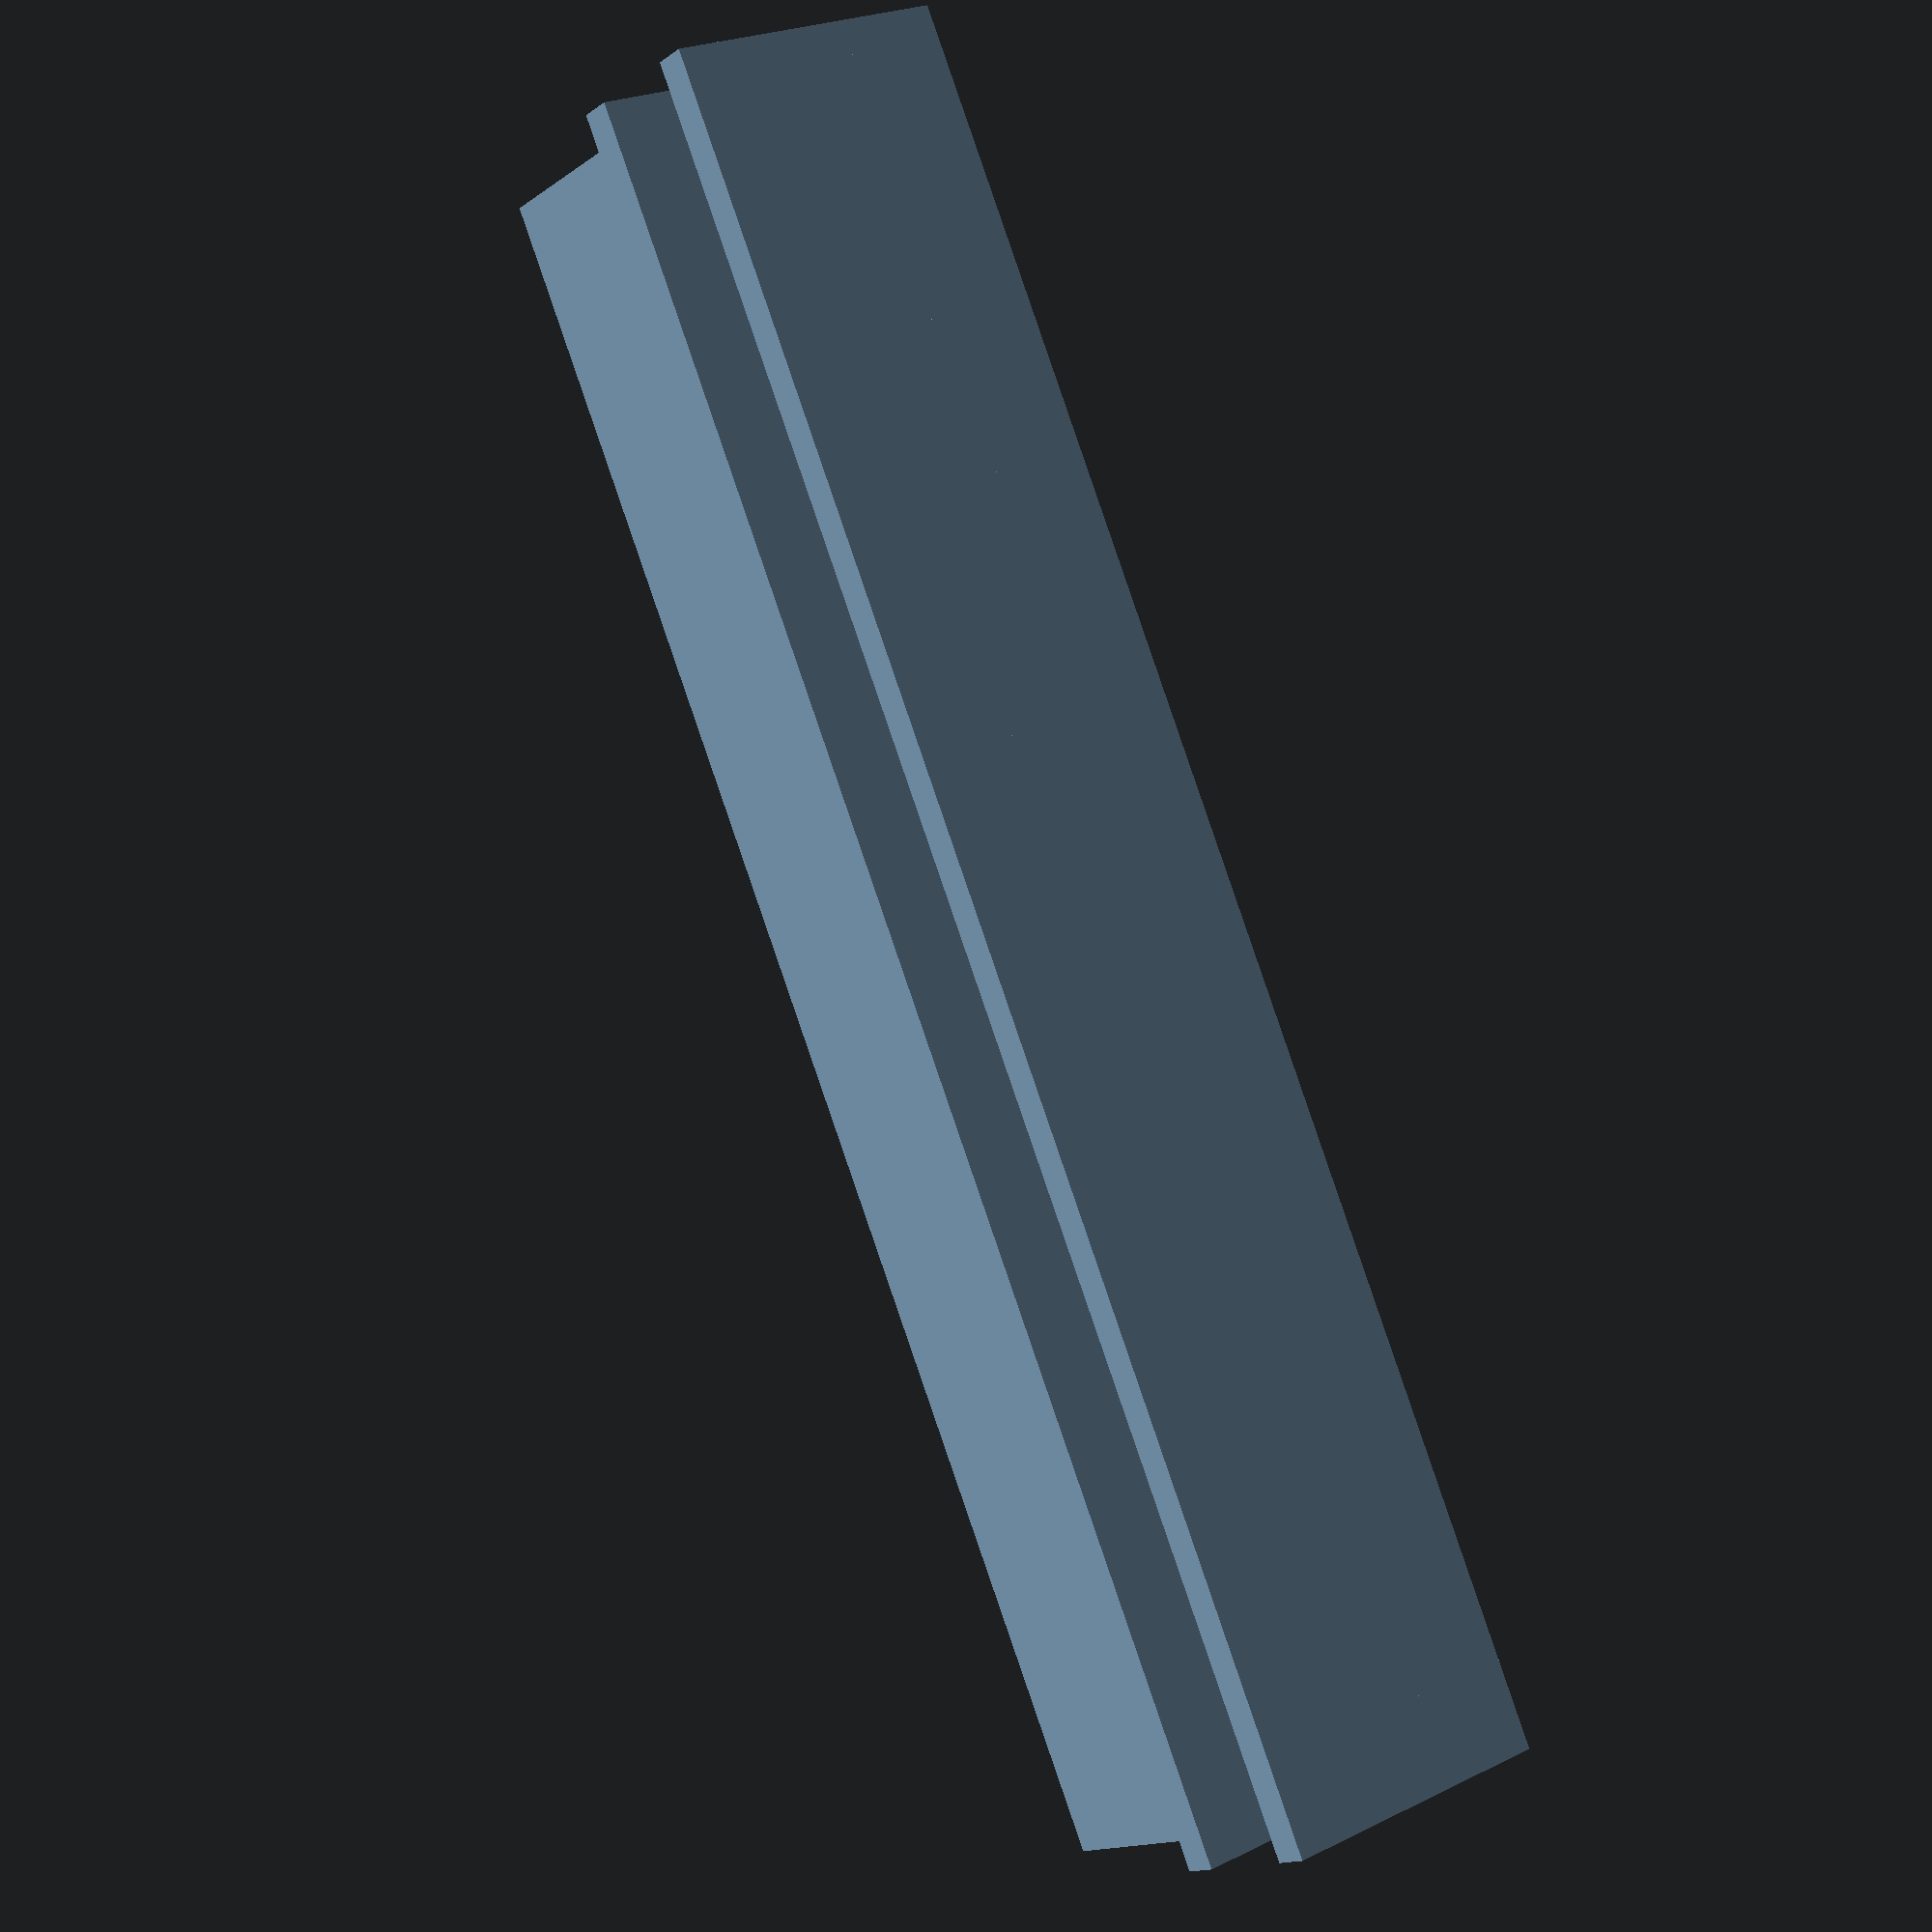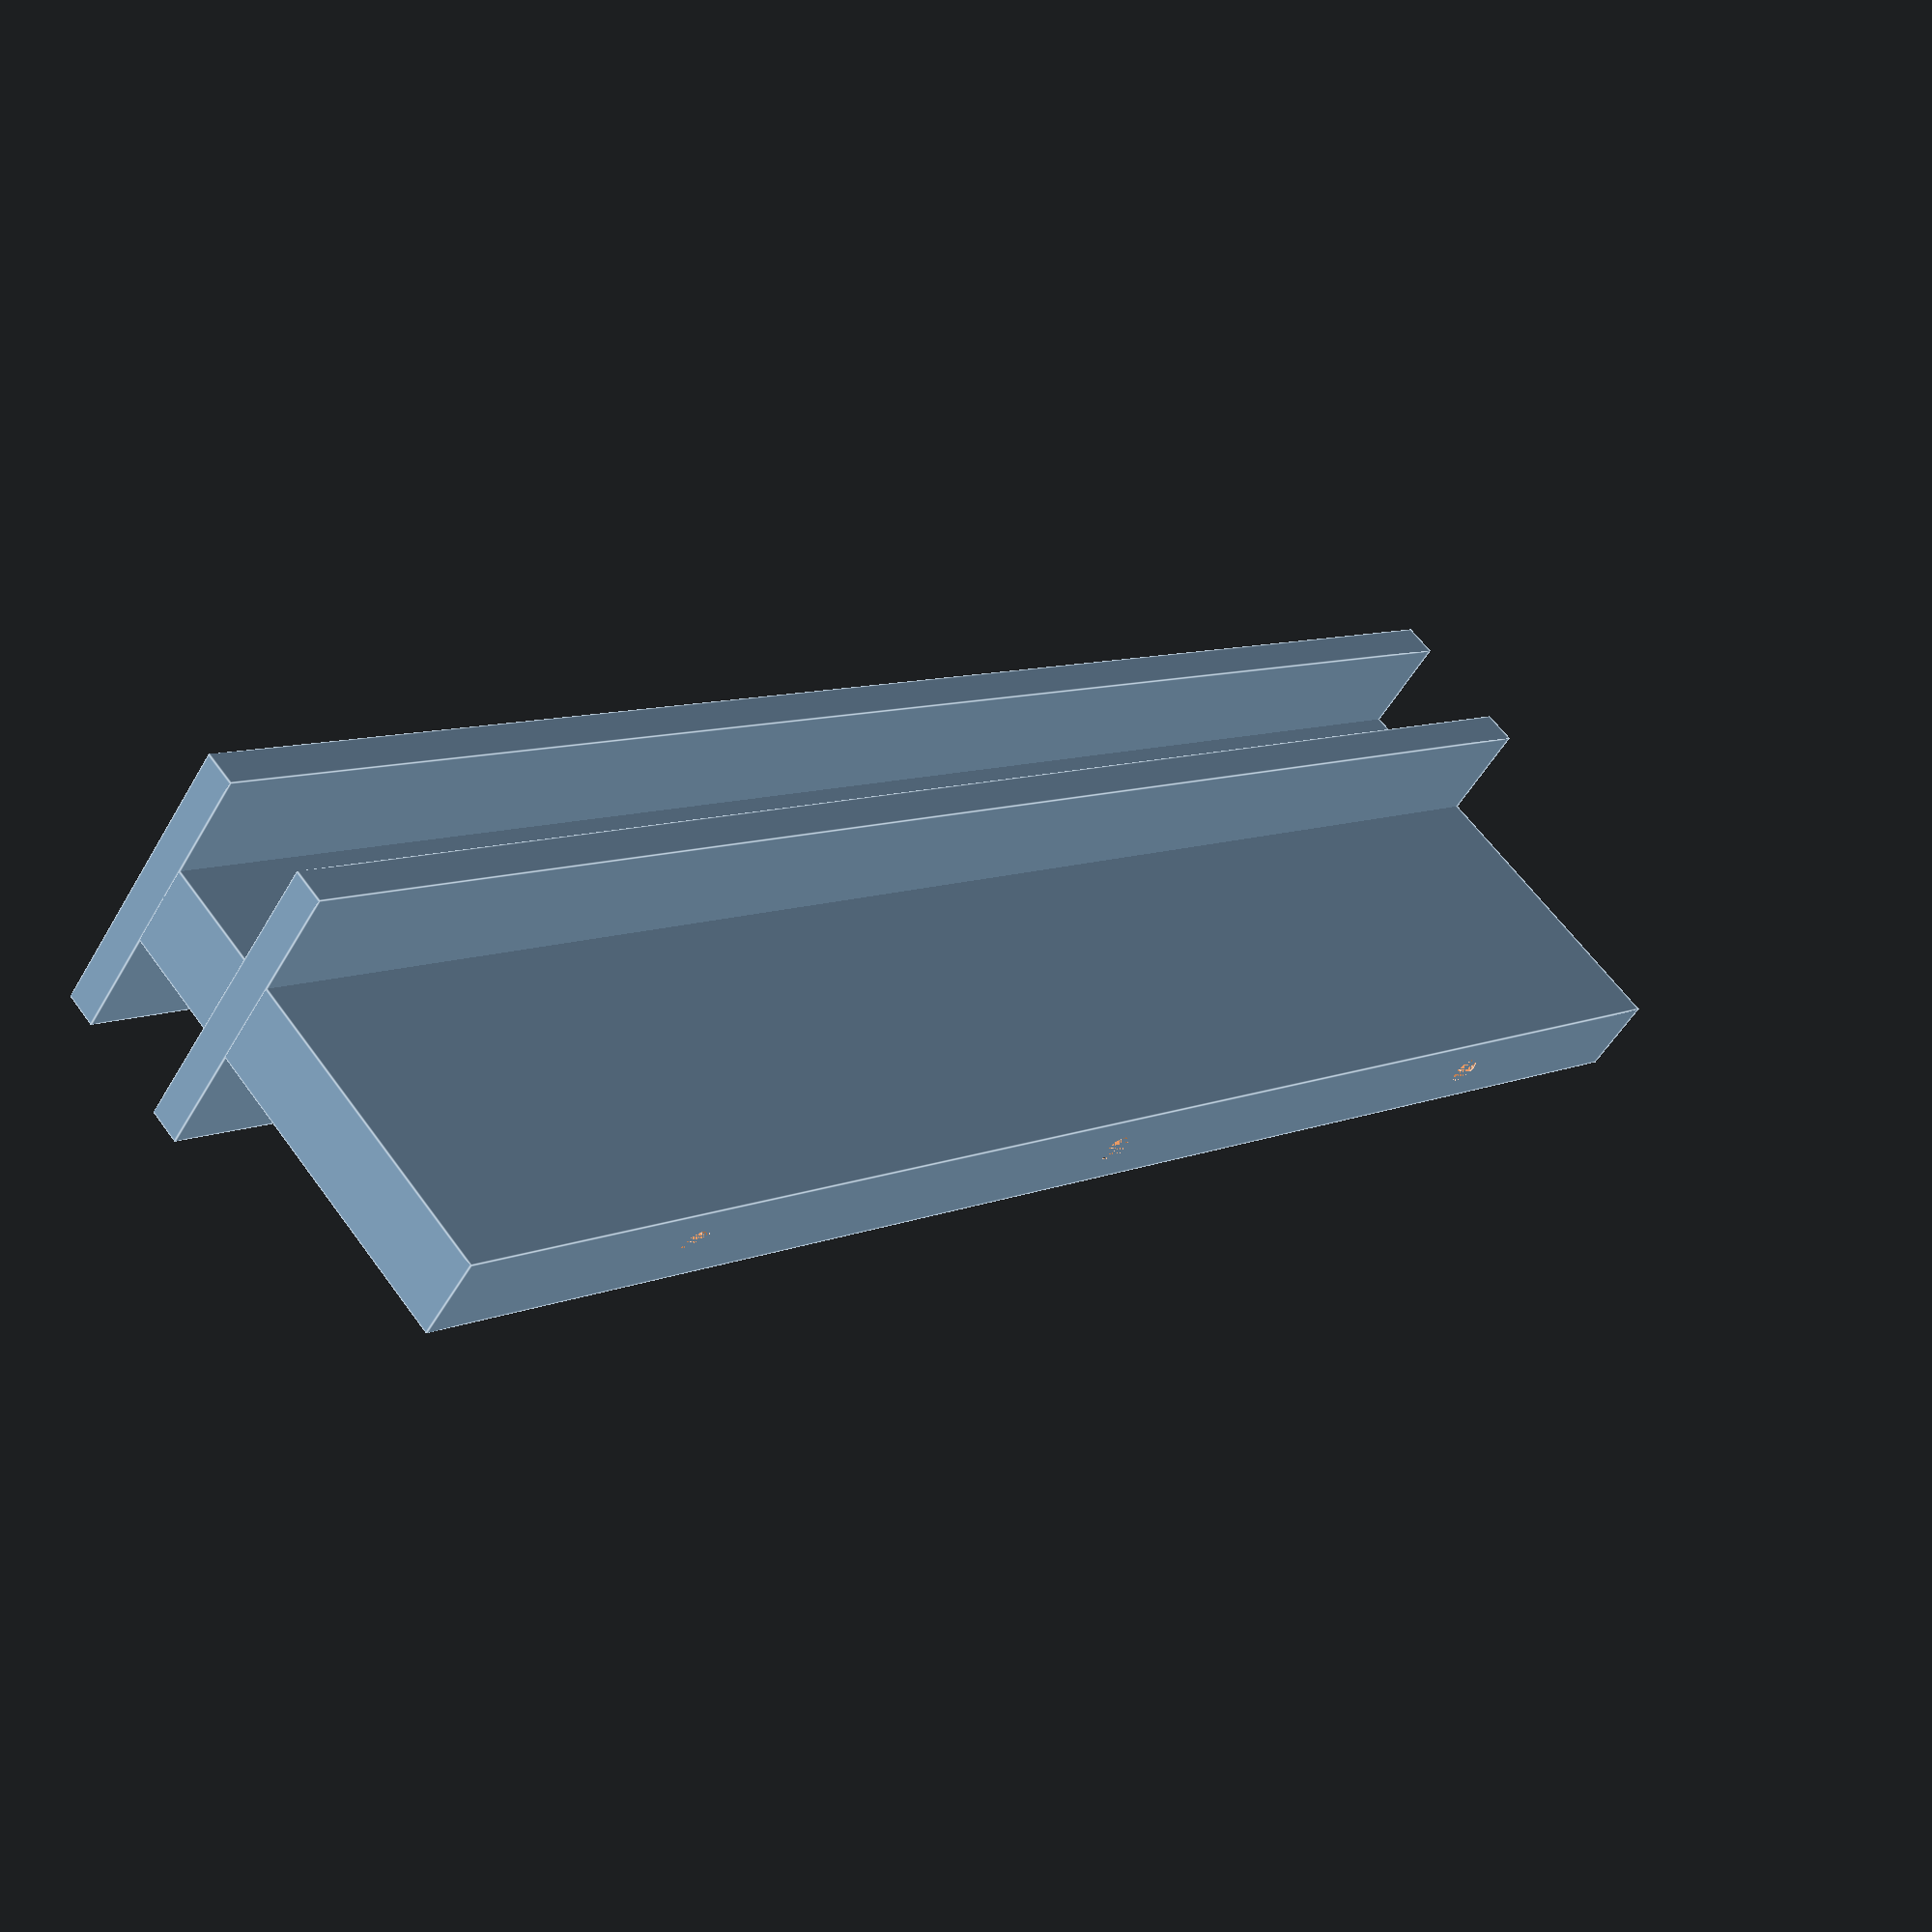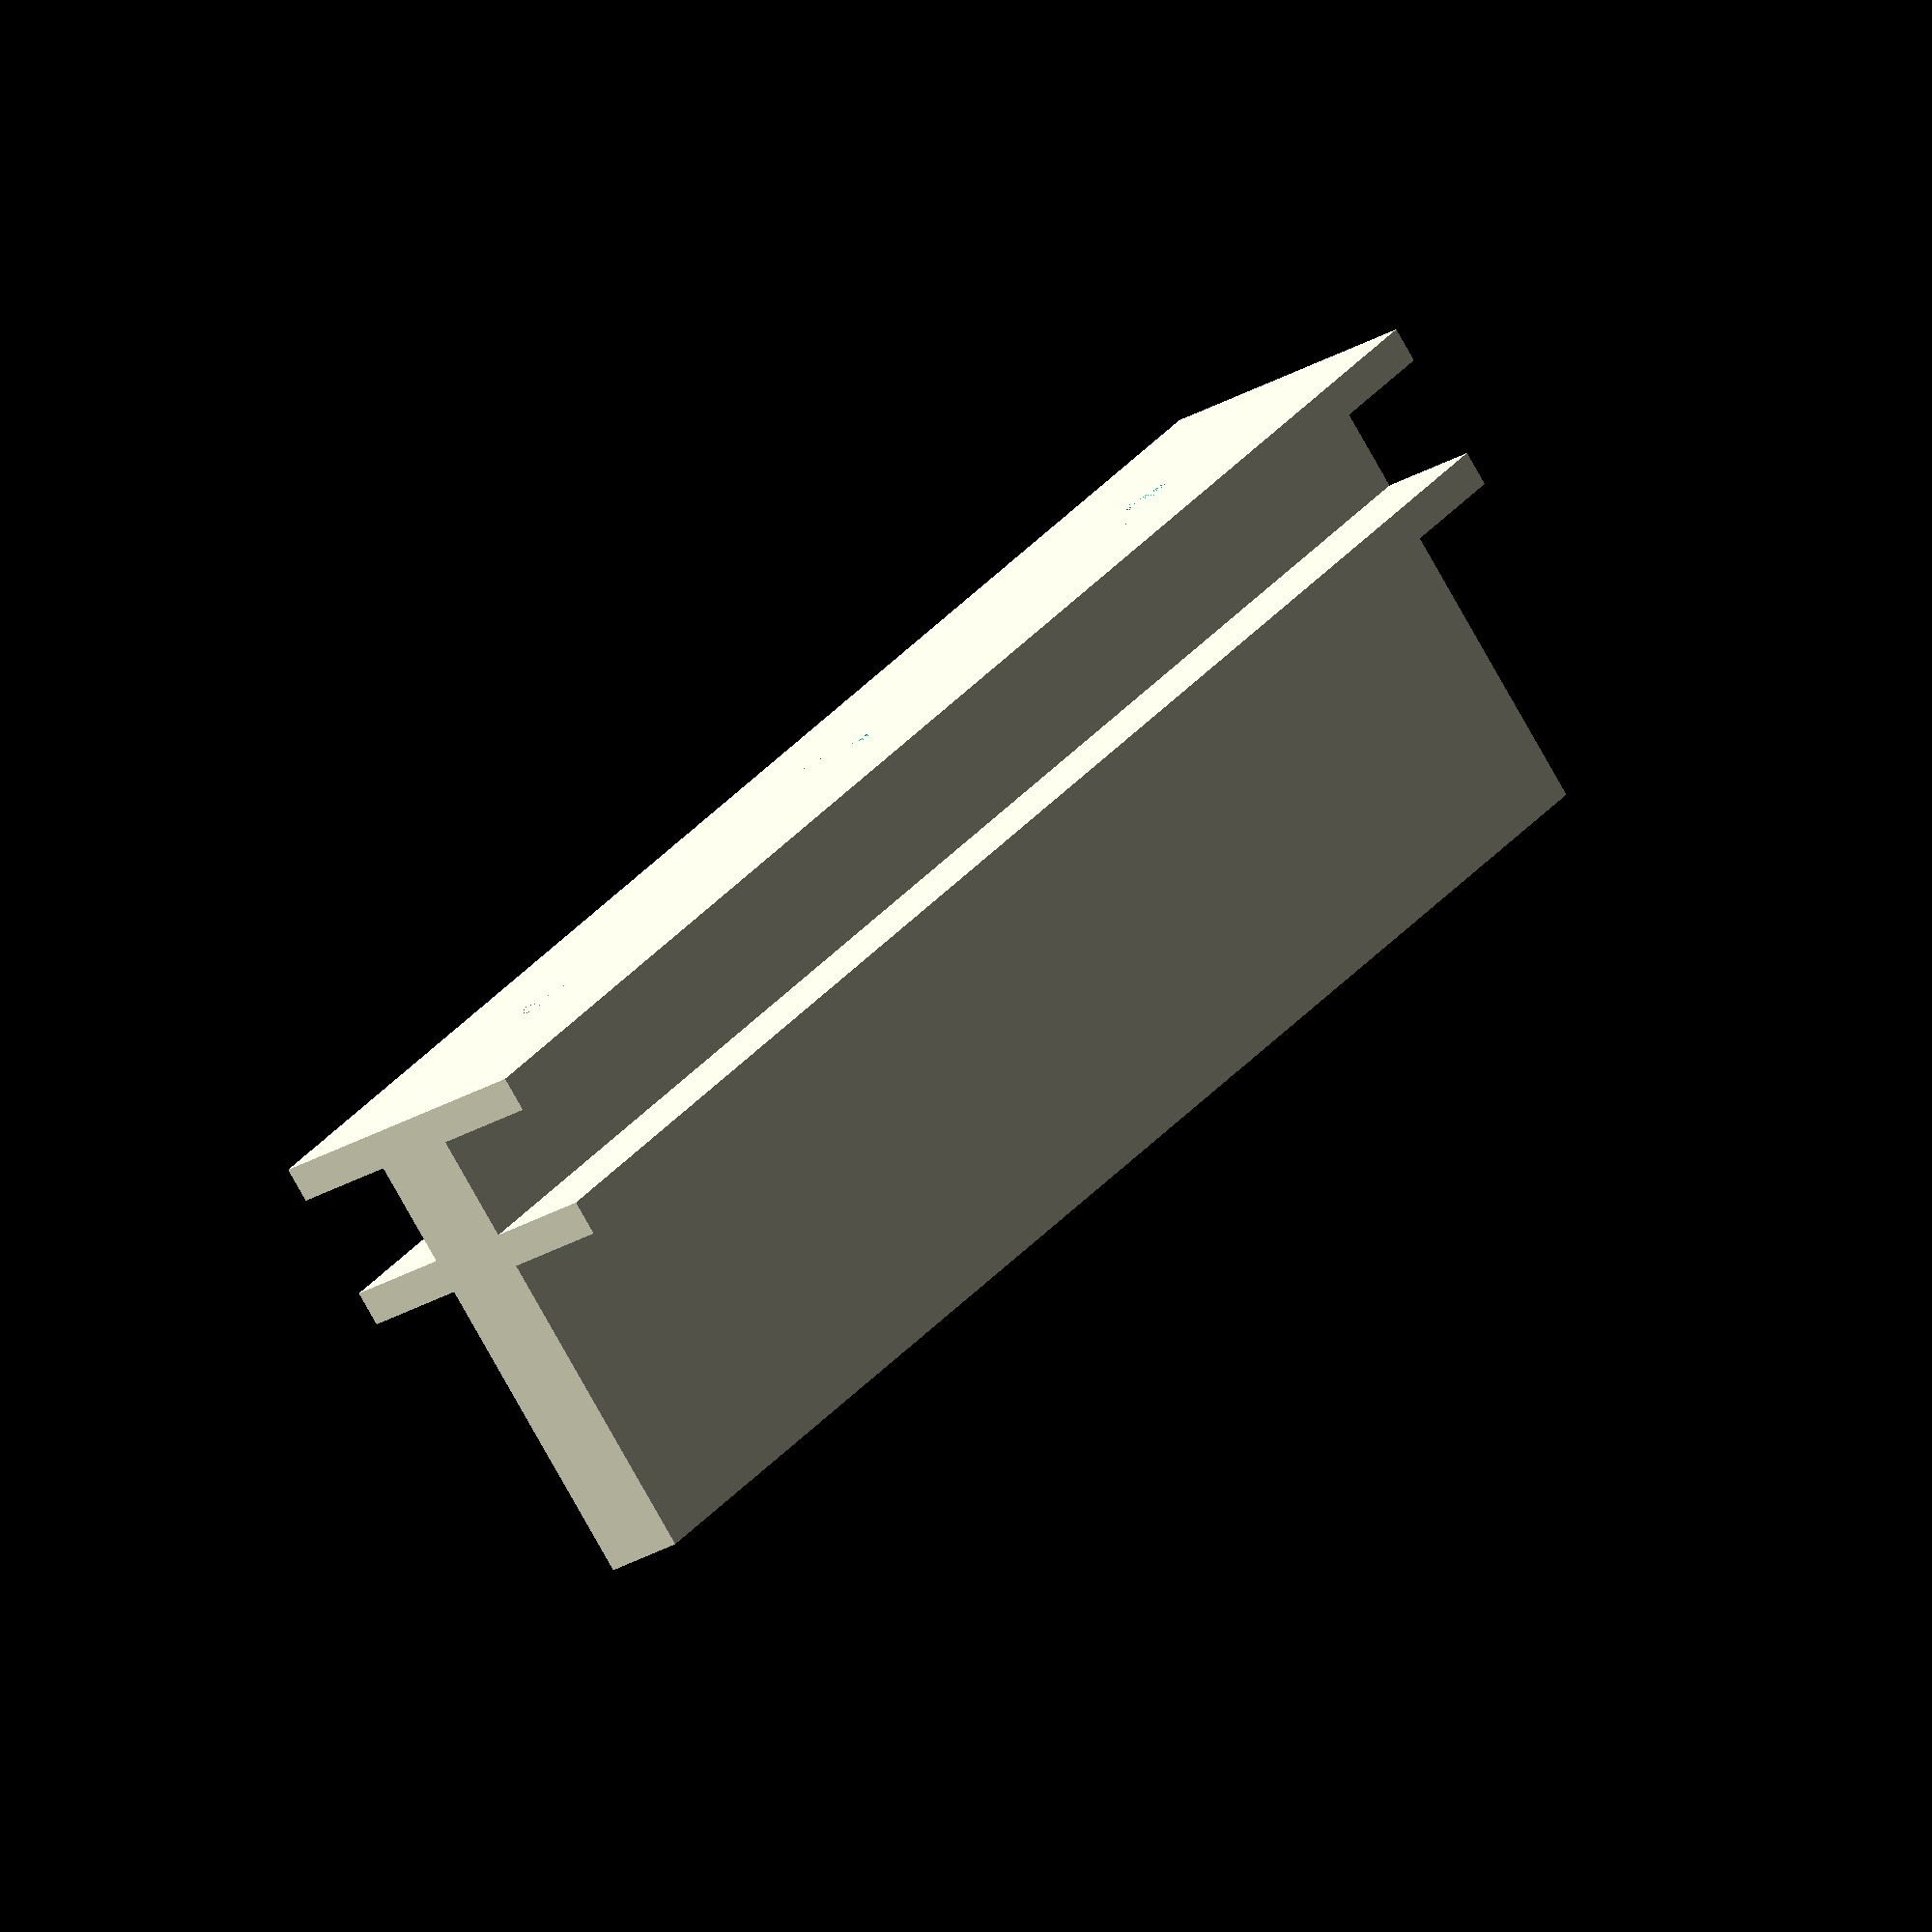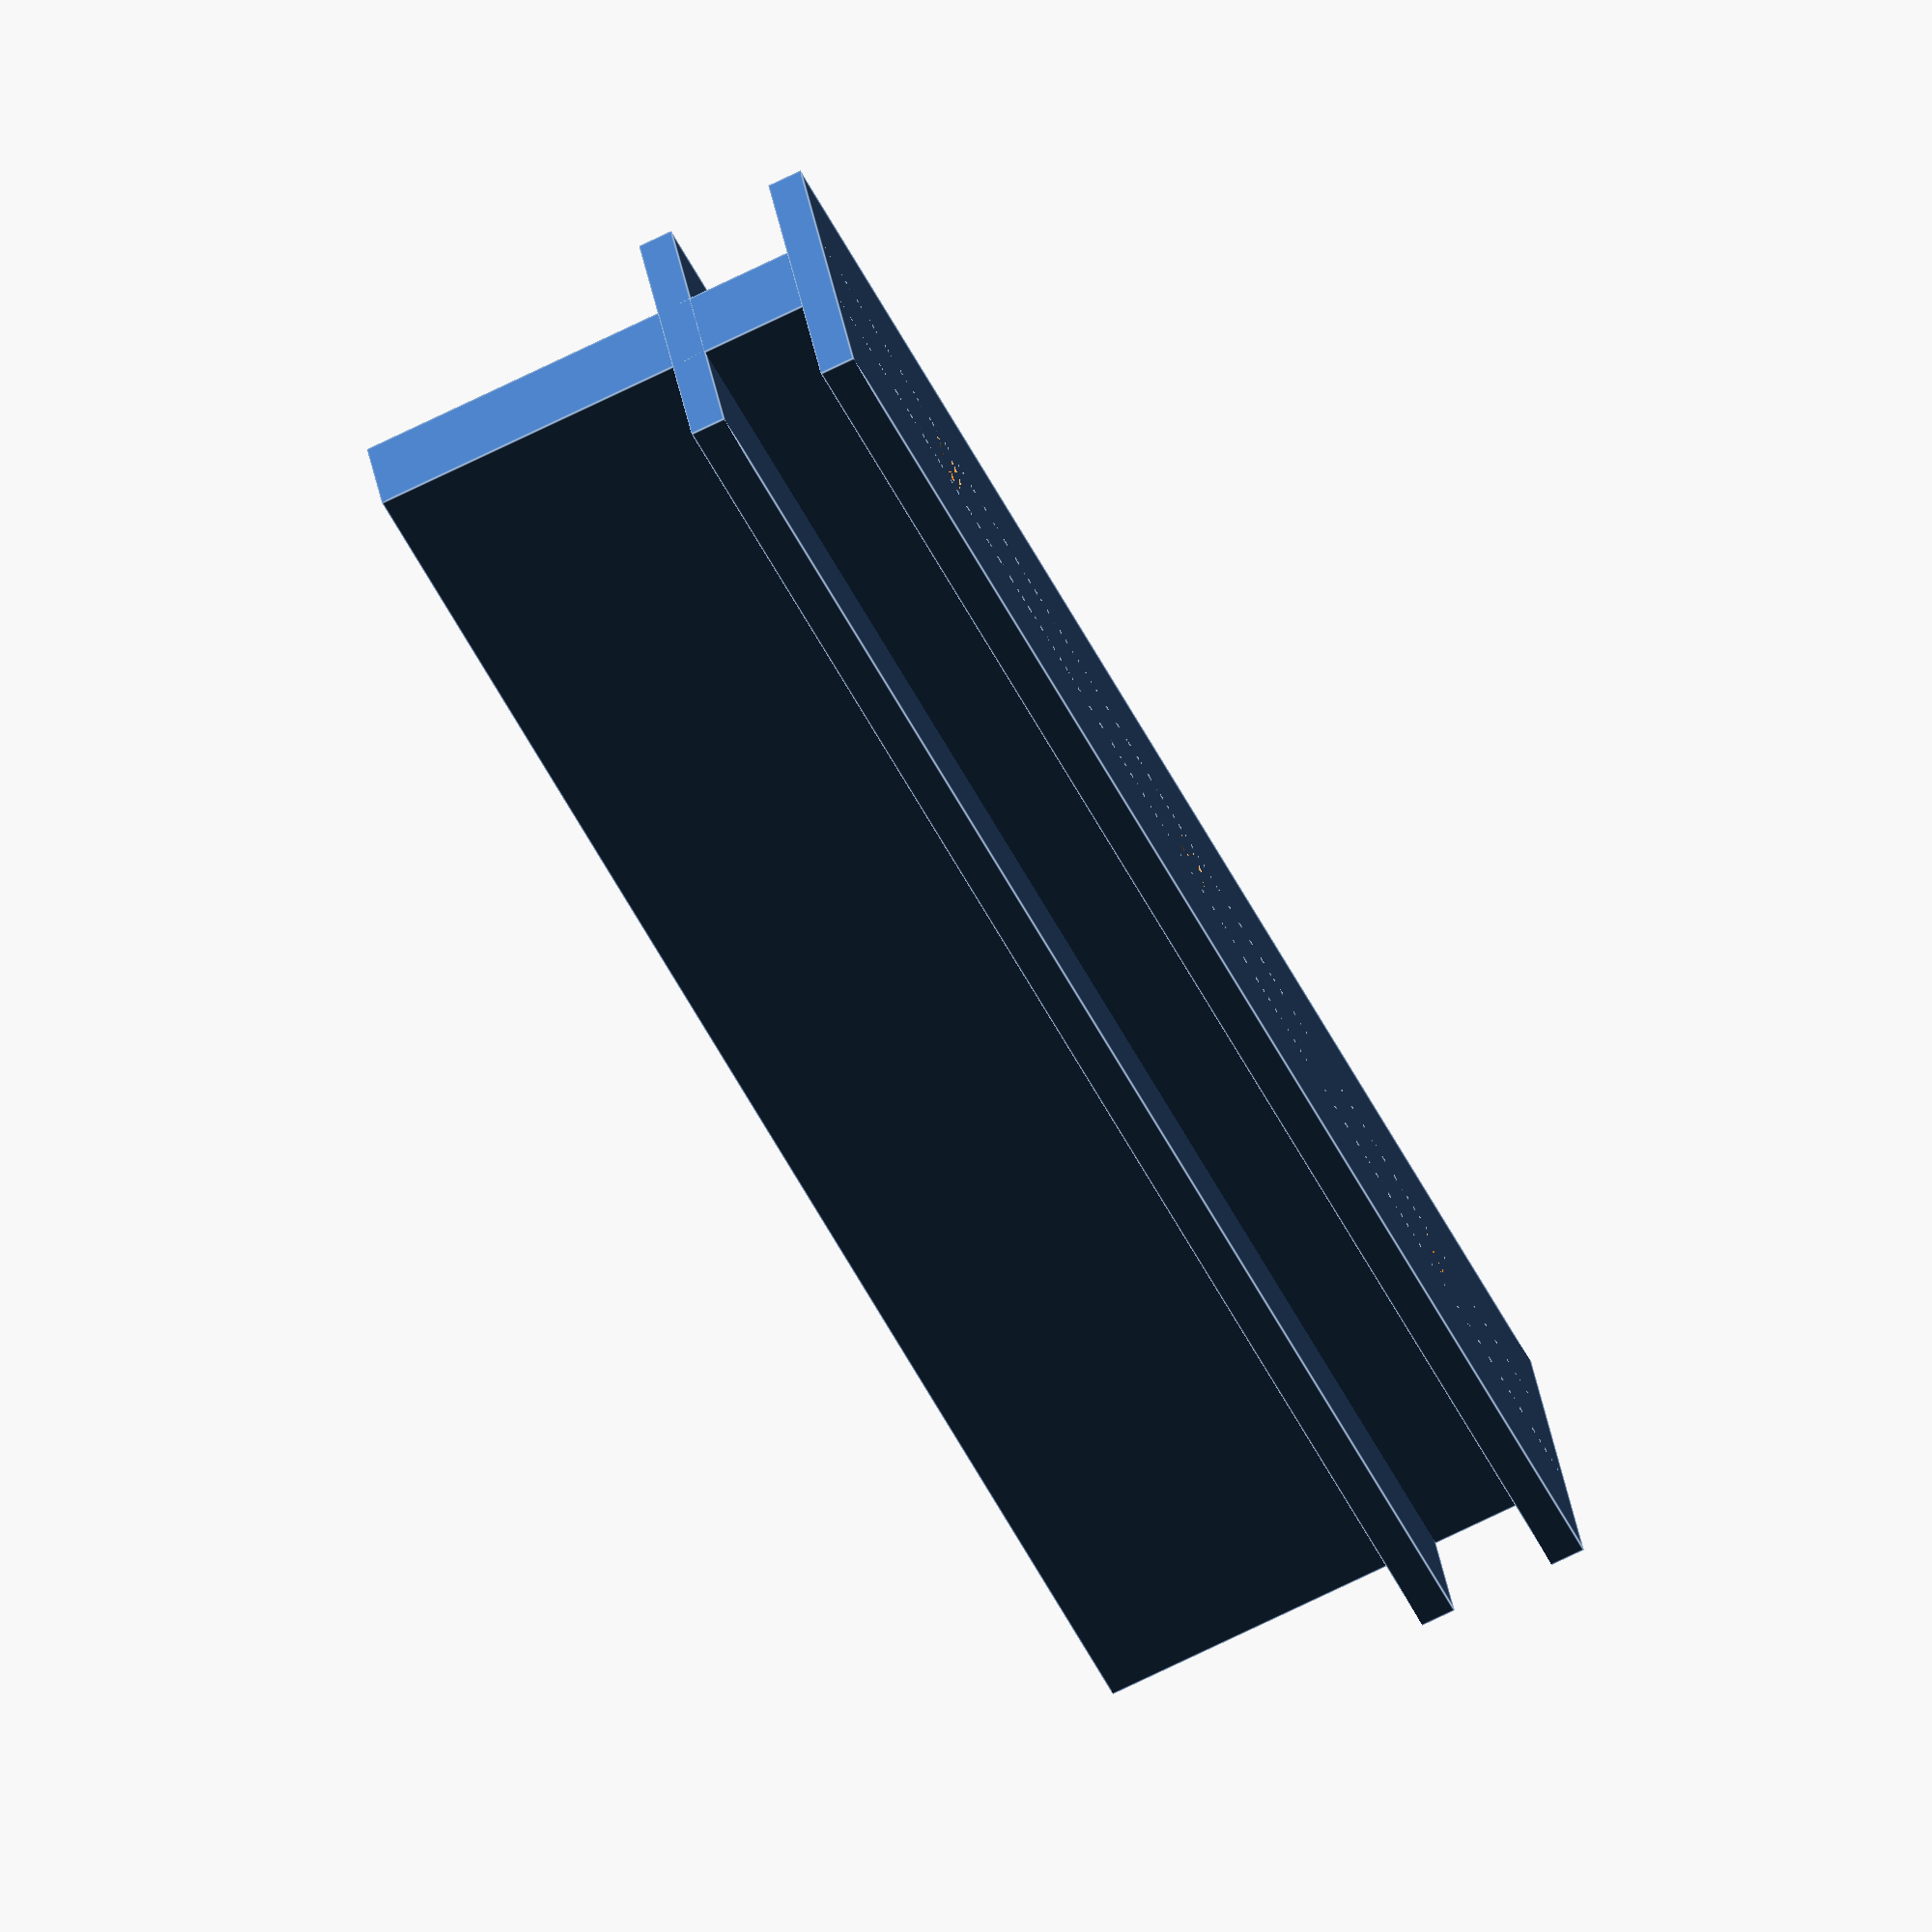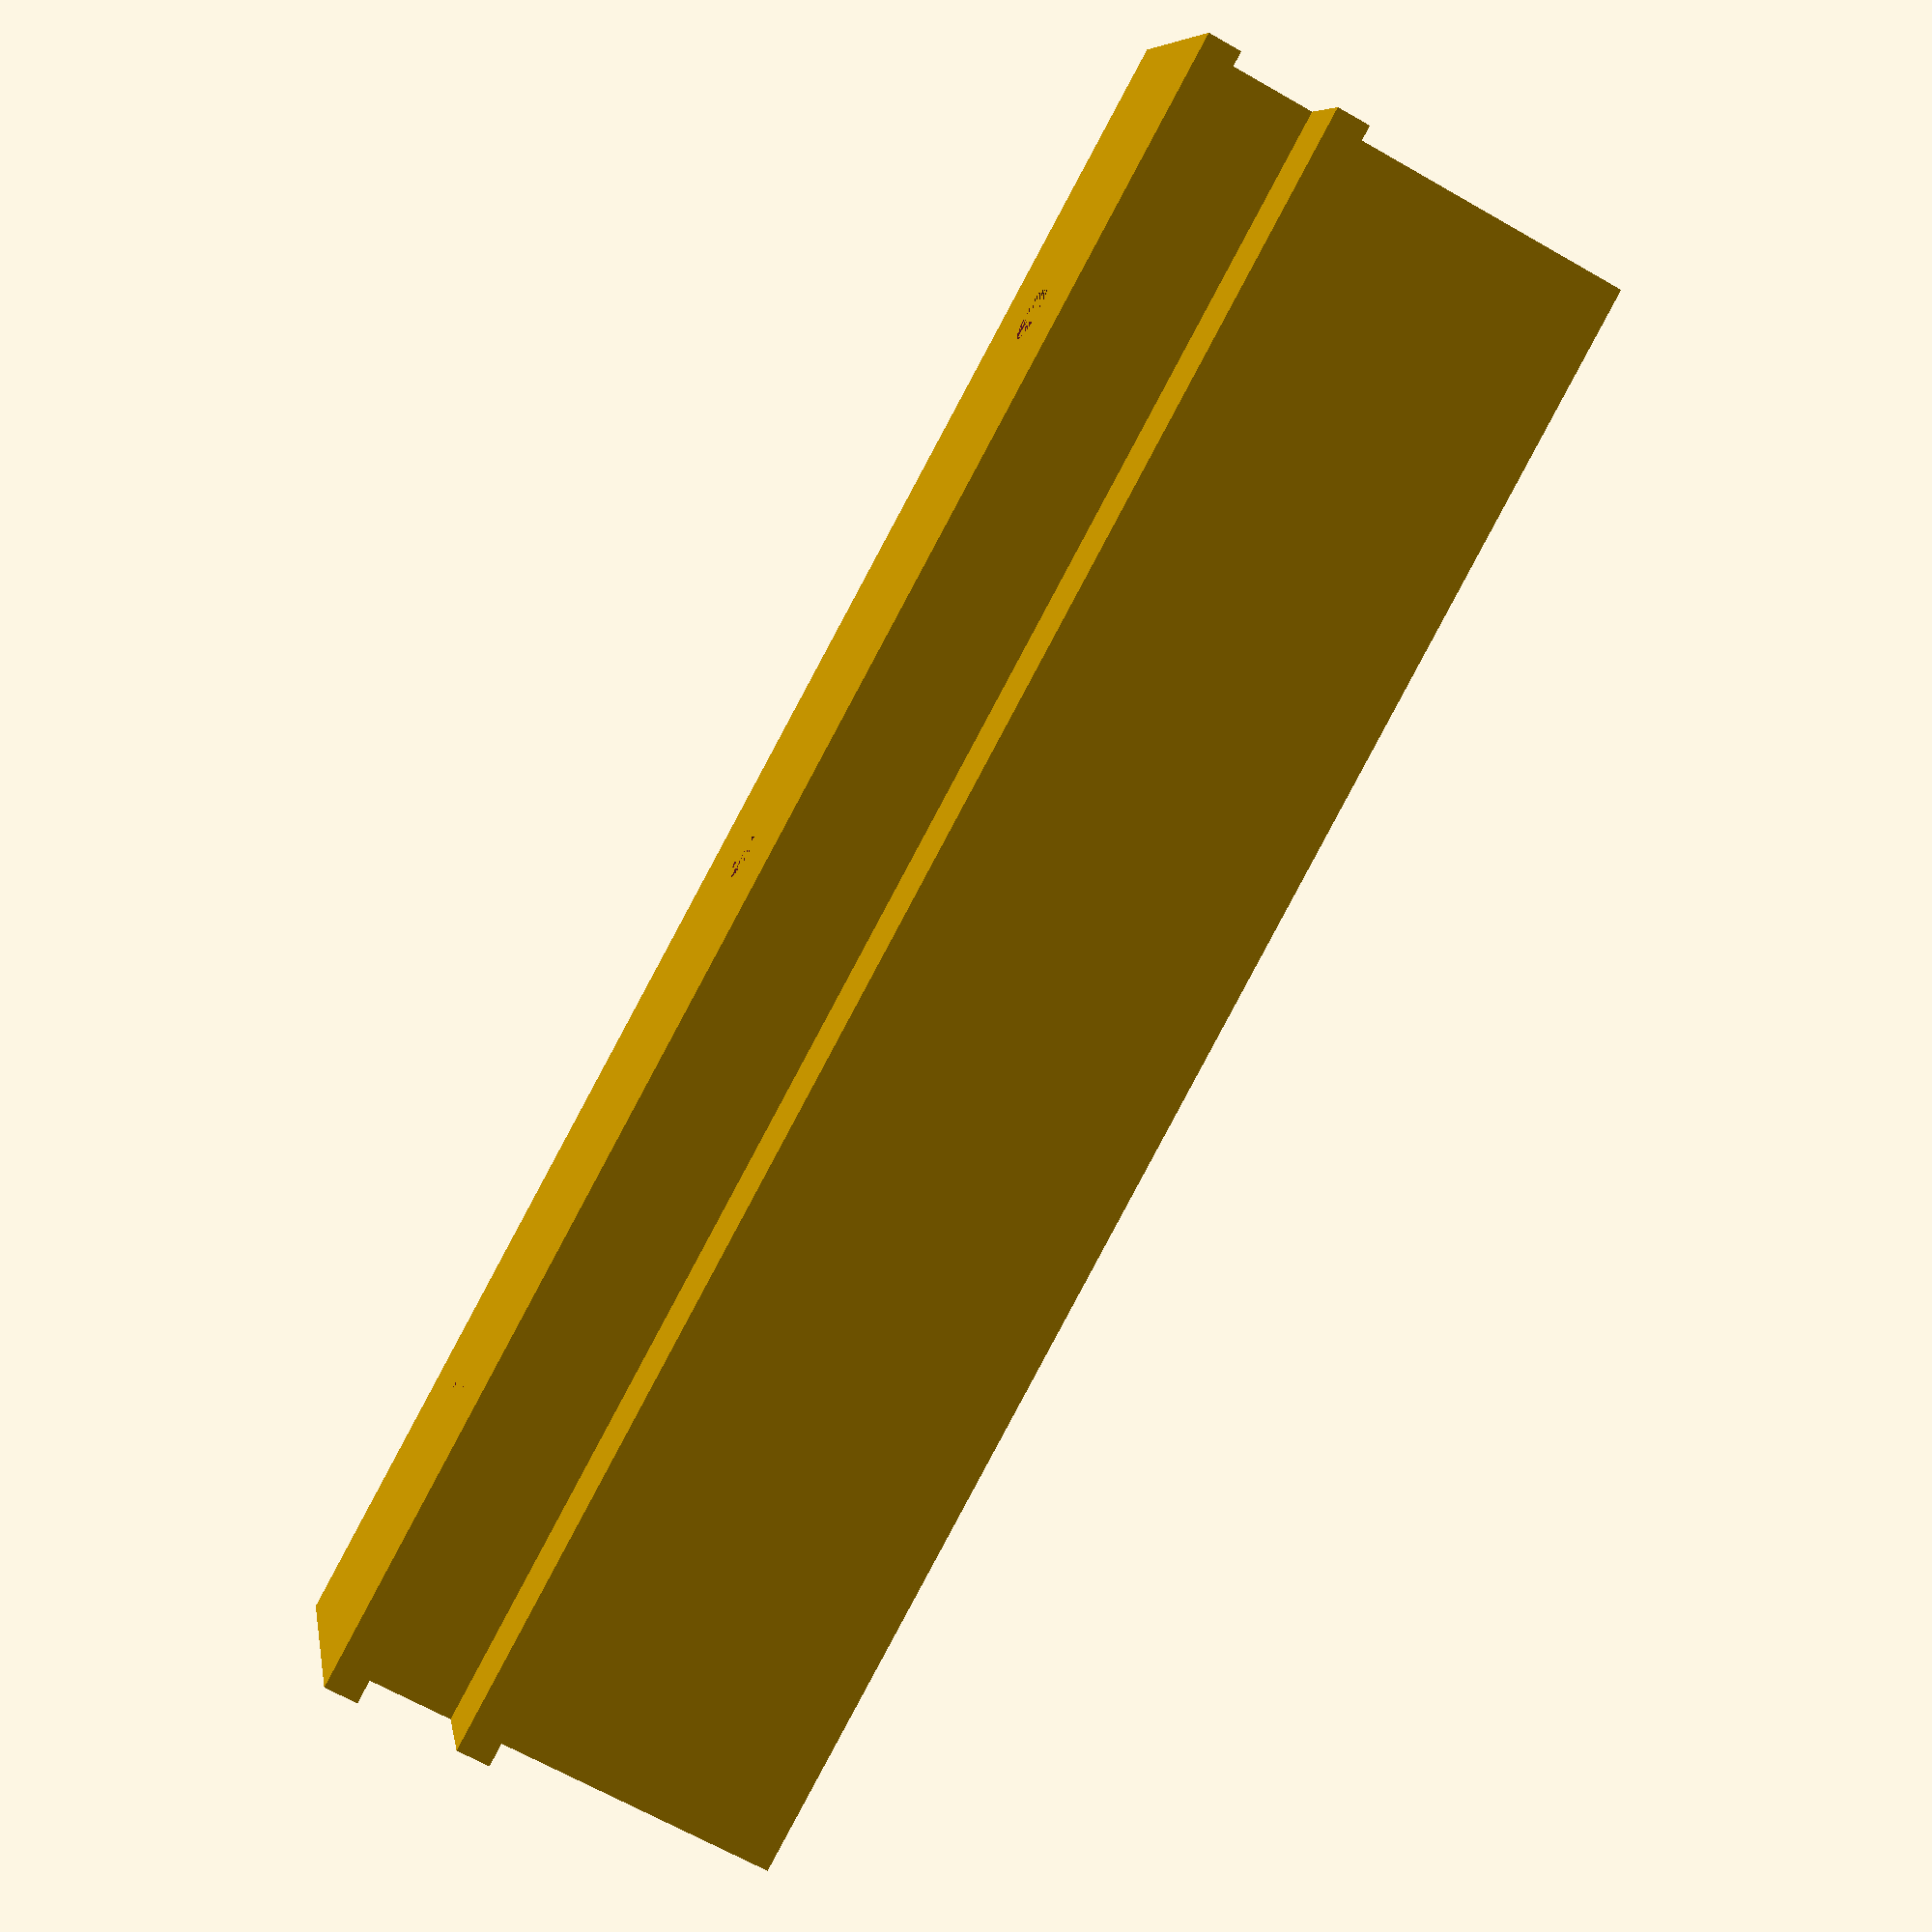
<openscad>
// A note on my use case:
// My desk has metal beams that are 40mm below the wood
// This means the mount for the drawer can only begin below that
// The space between is just spacing, and the screws need to factor this in too.

// Valid values:
// CENTER: The middle piece with rails on both sides
// LEFT: Only has rails on its right (mounts left)
// RIGHT: Only has rails on its left (mounts right)
// TEST: A small subsection designed for checking to save material printing
mode = "Center";

beam_depth = (mode == "Test") ? 12 : 250;
beam_width = 12;
beam_extra_height = 40; // compensates for desks with rails and struts
railing_width = 15;
railing_height = 20; // This one is the runner groove itself
rail_extrusion_height = 5;
beam_standard_height = (2 * rail_extrusion_height) + railing_height;
total_unit_height = beam_extra_height + beam_standard_height;

// The screws I am using: M8 (head) with 4.5mm shaft (0.2mm added to each)
// The screw length is 50mm from head to shaft, and I want it to dig 15mm into the desk
screw_head_radius = 8.4/2;
screw_shaft_radius = 4.7/2;
screw_length = 50;
screw_drill_depth = 15;


module main_beam() {
  translate([0,0,(beam_extra_height + beam_standard_height)/2])
  cube([beam_width, beam_depth, beam_extra_height + beam_standard_height], center=true);
  // The railing is on both sides
  total_railing_width = (mode == "Center" || mode == "Test") ? 
  ((2 * railing_width) + beam_width) : railing_width;
  offset_abs = beam_width/2 + railing_width/2;
  offset = (mode == "Left") ? offset_abs :  (mode == "Right") ? -offset_abs : 0; 
  // Lower railing
  translate([offset,0, rail_extrusion_height/2])
  cube([total_railing_width, beam_depth, rail_extrusion_height], center=true);
  // Upper railing
  translate([offset,0,rail_extrusion_height/2 + railing_height])
  cube([total_railing_width, beam_depth, rail_extrusion_height], center=true);
}

difference() {
  main_beam();
  // Determine how much of the screw will be recessed into the beam
  effective_screw_length = screw_length - screw_drill_depth;
  // Determine how empty shaft from bottom of unit to screw head
  screw_lead_height = total_unit_height - effective_screw_length;
  // Plot three screws
  start = (mode == "Test") ? 0 : -1;
  end = (mode == "Test") ? 0 : 1;
  for ( i = [start:1:end]) { 
    // The thinner shaft end of the screw
    translate([0,i * beam_depth/3,total_unit_height - effective_screw_length])
    cylinder(h=effective_screw_length, r=screw_shaft_radius, center=false);
    // The wider entry for the head of the screw
    translate([0,i * beam_depth/3,0])
    cylinder(h=screw_lead_height, r=screw_head_radius, center=false);
  }
}
</openscad>
<views>
elev=194.3 azim=202.9 roll=33.3 proj=p view=wireframe
elev=299.0 azim=127.3 roll=324.3 proj=p view=edges
elev=80.1 azim=145.4 roll=209.4 proj=o view=wireframe
elev=71.9 azim=293.2 roll=116.2 proj=o view=edges
elev=66.2 azim=288.5 roll=240.1 proj=p view=wireframe
</views>
